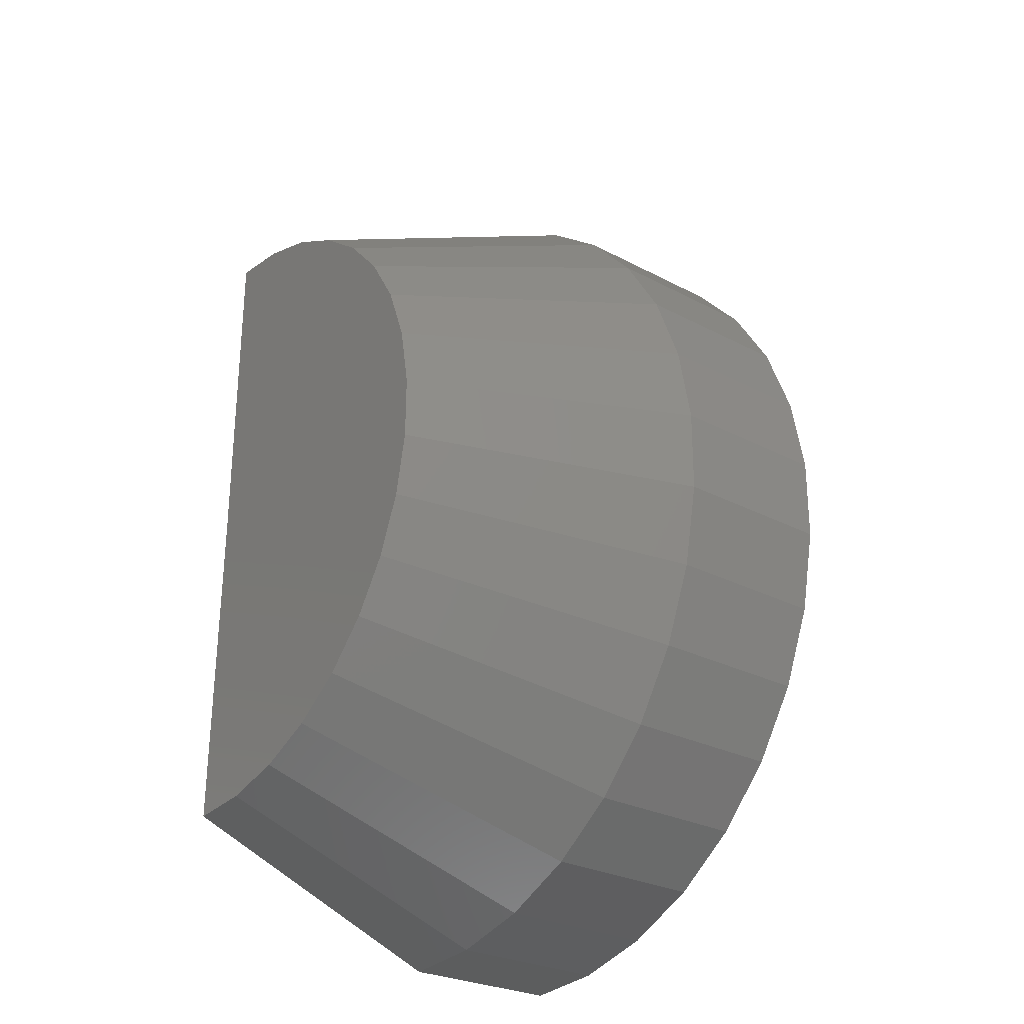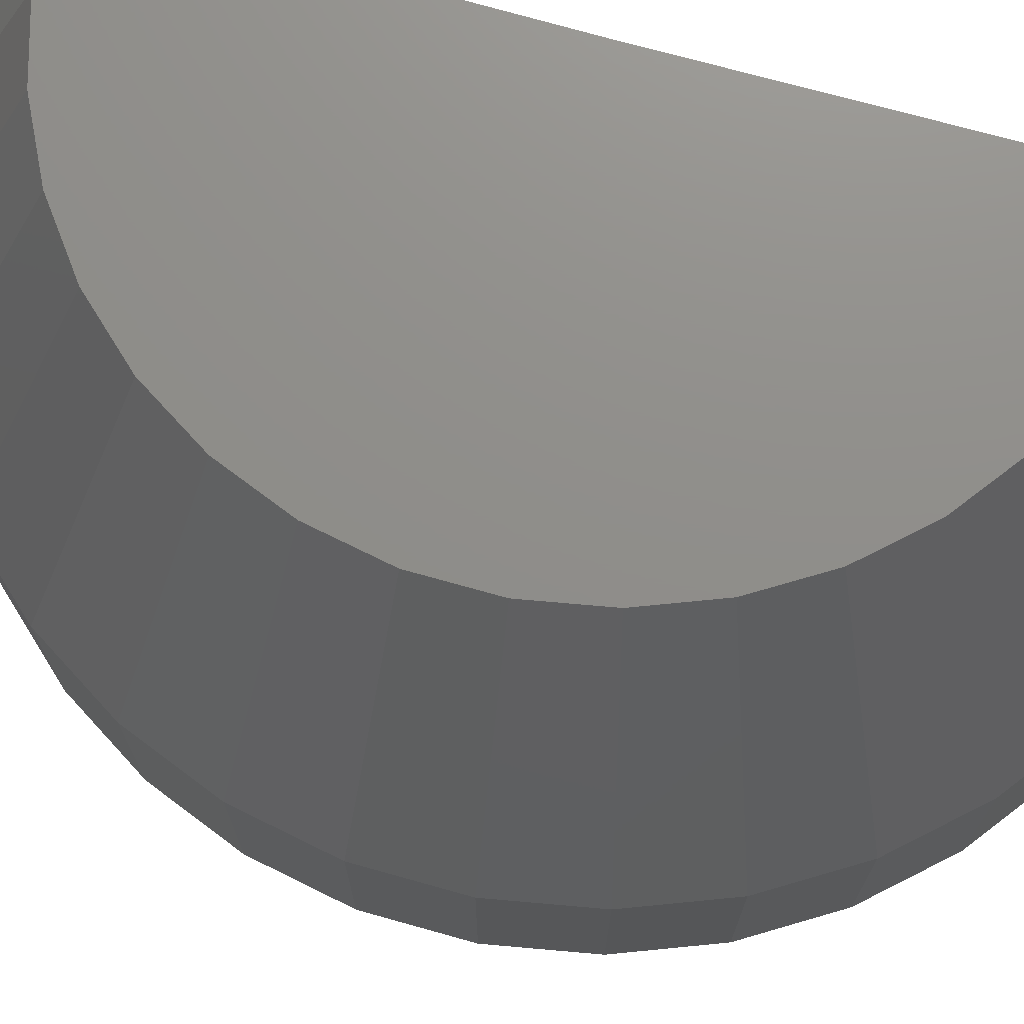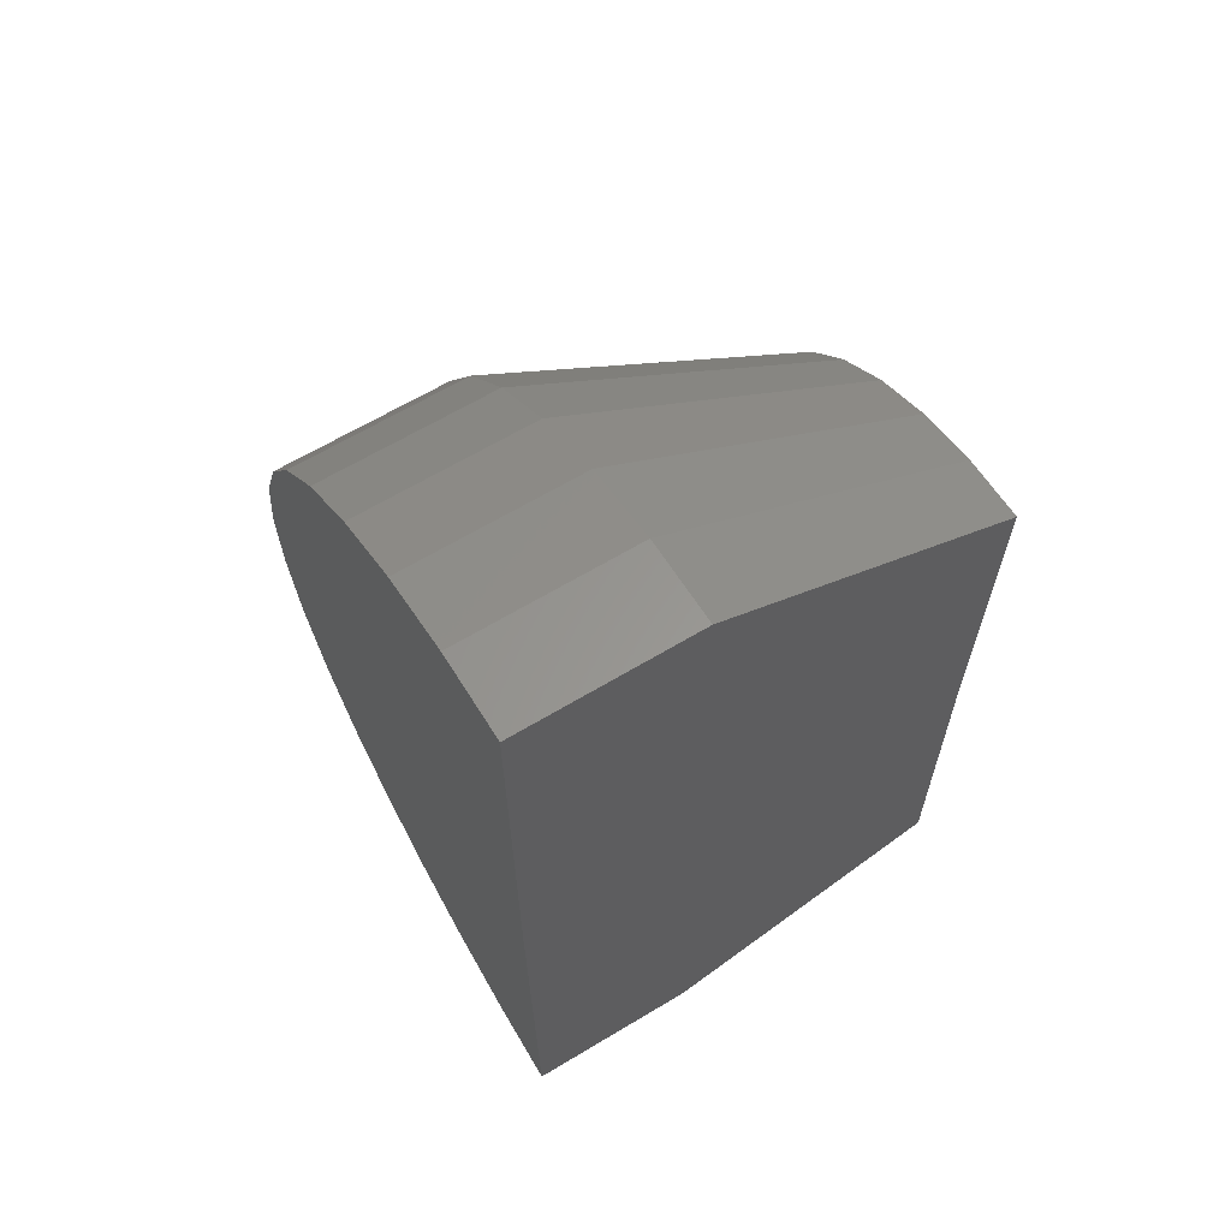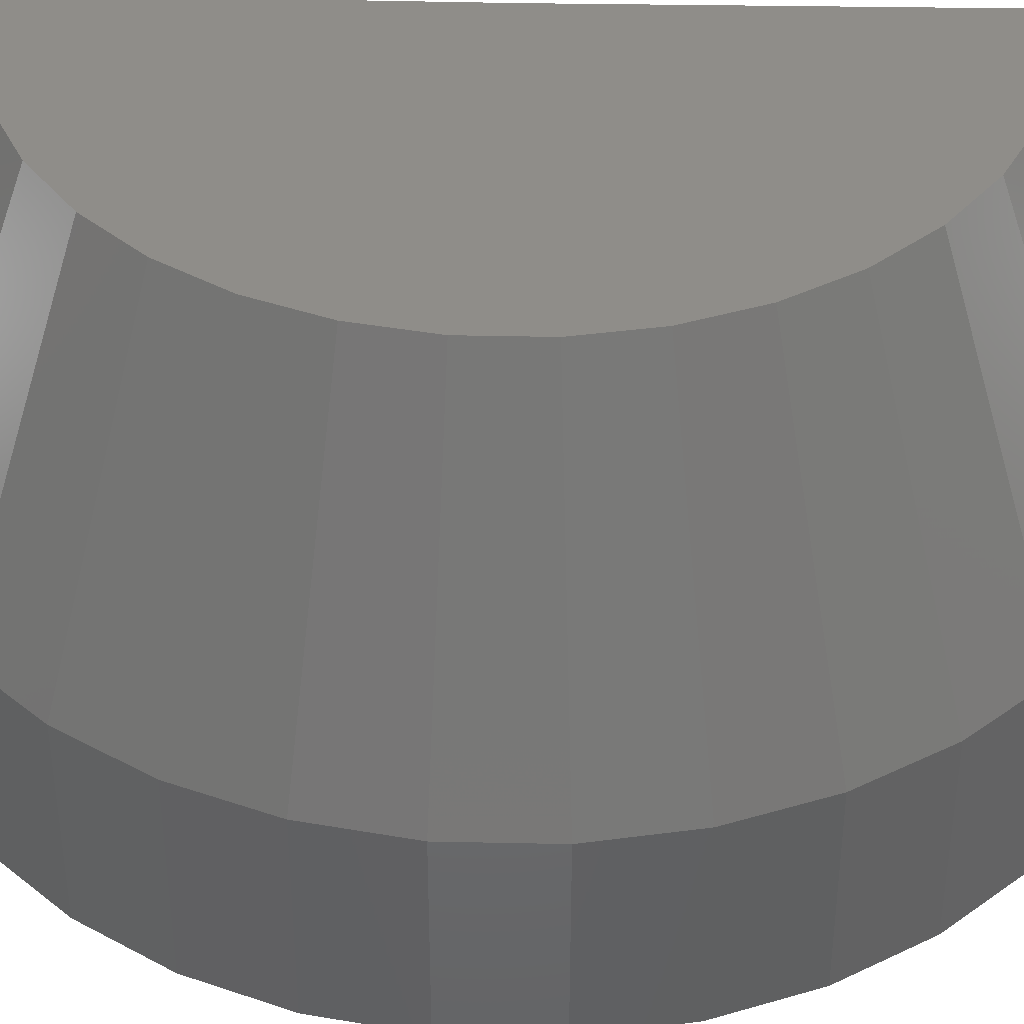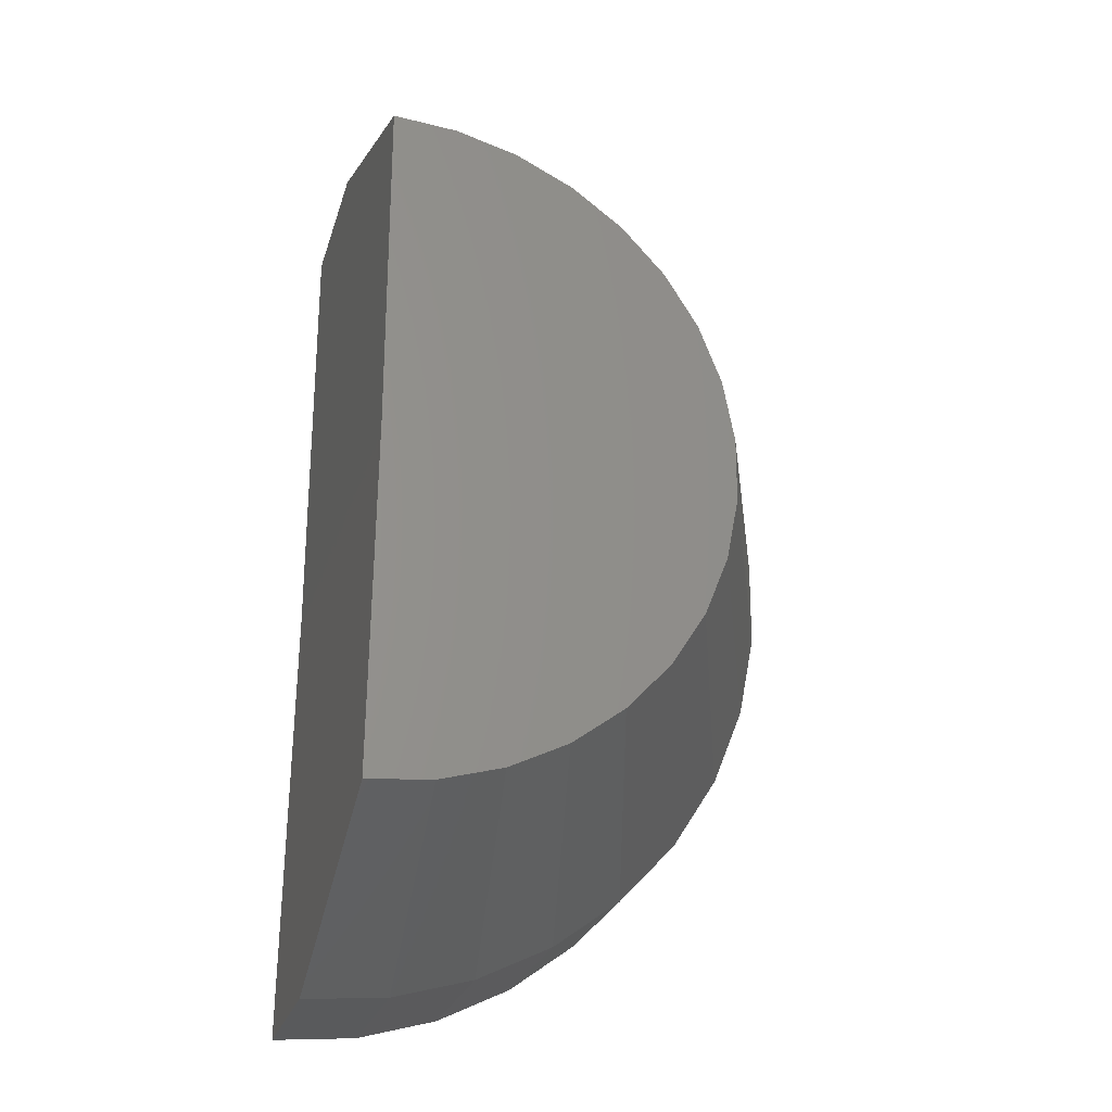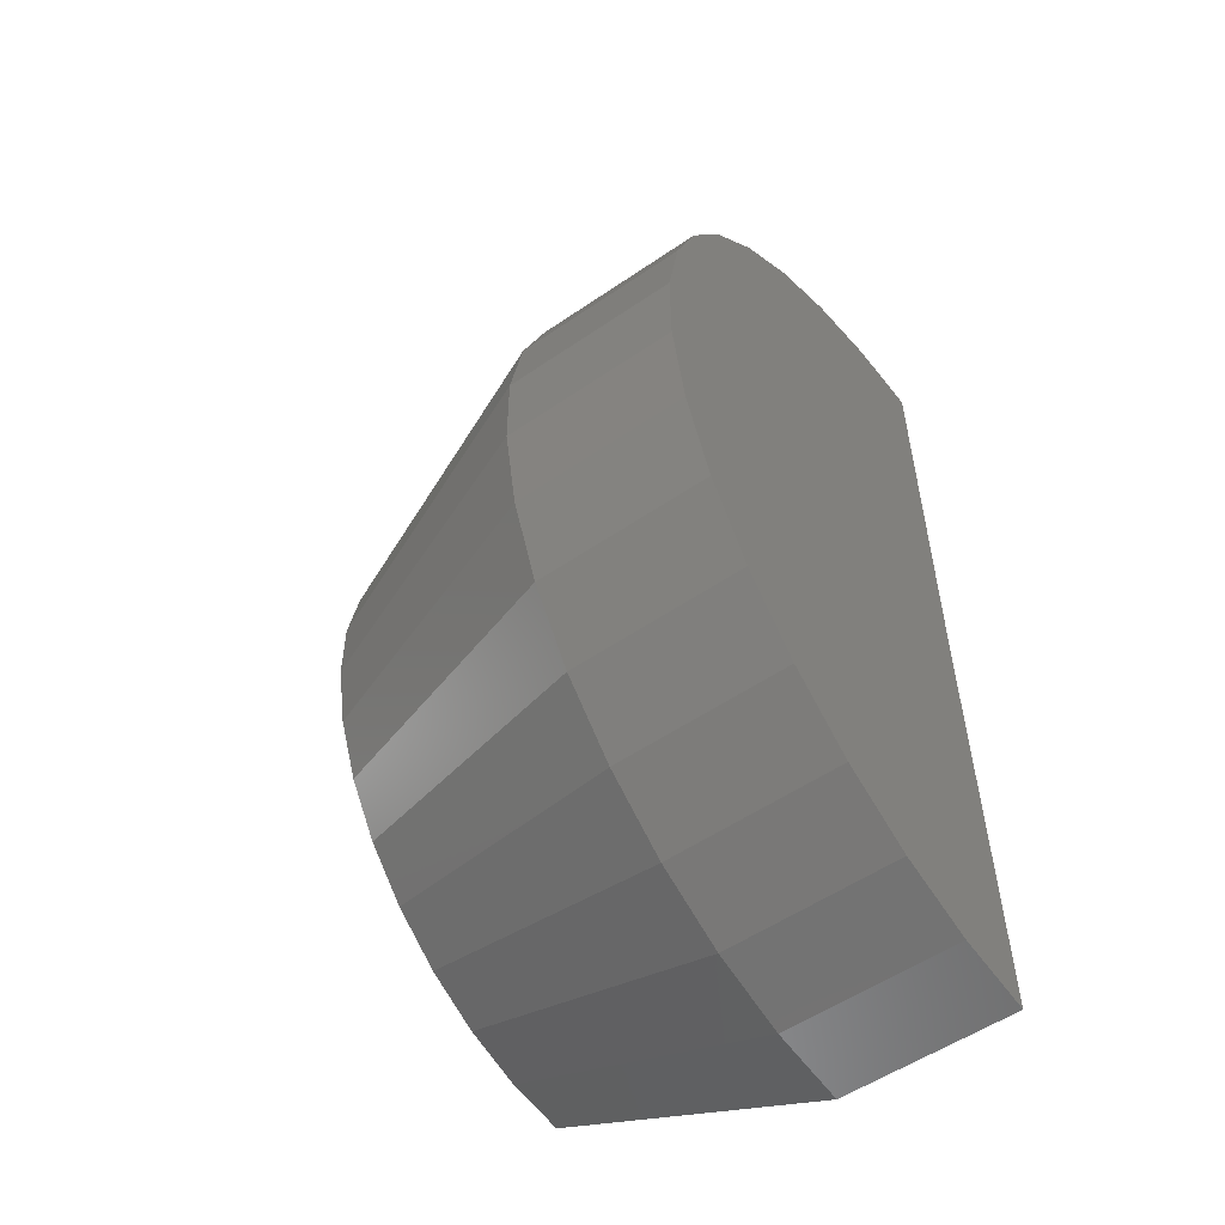
<metadata>
{"format":"stl","ext":"stl","renderer":"f3d","projection":"perspective","resolution":1024,"background":"white","views":[{"elev":-27.4,"azim":51.0,"up":"+Y"},{"elev":73.5,"azim":105.3,"up":"+Z"},{"elev":64.9,"azim":-121.1,"up":"+Y"},{"elev":41.1,"azim":91.1,"up":"+Z"},{"elev":-25.6,"azim":-15.2,"up":"+Y"},{"elev":-54.1,"azim":126.1,"up":"+Y"}]}
</metadata>
<code>
# stl→obj: 56 verts, 108 faces
v 0 -0.2969 0.1719
v -0.007122 -0.875 0.1719
v -3.209e-17 -0.2969 0.75
v -0.007122 -0.875 0.3906
v -0.005294 -0.7265 0.75
v -3.209e-17 0.1328 0.75
v -1.214e-17 0.2812 0.3906
v 1.965e-33 0.2812 0.1719
v 0.07405 -0.7201 0.75
v 0.1509 -0.6992 0.75
v 0.2225 -0.6645 0.75
v 0.2865 -0.6171 0.75
v 0.3406 -0.5588 0.75
v 0.3831 -0.4915 0.75
v 0.4124 -0.4175 0.75
v 0.4276 -0.3393 0.75
v 0.4281 -0.2597 0.75
v 0.4139 -0.1814 0.75
v 0.3855 -0.107 0.75
v 0.3438 -0.03917 0.75
v 0.2904 0.01983 0.75
v 0.227 0.06796 0.75
v 0.1558 0.1036 0.75
v 0.07926 0.1254 0.75
v 0.09963 -0.8663 0.3906
v 0.09963 -0.8663 0.1719
v 0.203 -0.8382 0.3906
v 0.203 -0.8382 0.1719
v 0.2993 -0.7915 0.3906
v 0.2993 -0.7915 0.1719
v 0.3854 -0.7278 0.3906
v 0.3854 -0.7278 0.1719
v 0.4583 -0.6493 0.3906
v 0.4583 -0.6493 0.1719
v 0.5154 -0.5587 0.3906
v 0.5154 -0.5587 0.1719
v 0.5549 -0.4591 0.3906
v 0.5549 -0.4591 0.1719
v 0.5753 -0.354 0.3906
v 0.5753 -0.354 0.1719
v 0.576 -0.2469 0.3906
v 0.576 -0.2469 0.1719
v 0.5569 -0.1415 0.3906
v 0.5569 -0.1415 0.1719
v 0.5186 -0.04144 0.3906
v 0.5186 -0.04144 0.1719
v 0.4626 0.04985 0.3906
v 0.4626 0.04985 0.1719
v 0.3907 0.1292 0.3906
v 0.3907 0.1292 0.1719
v 0.3054 0.194 0.3906
v 0.3054 0.194 0.1719
v 0.2096 0.2419 0.3906
v 0.2096 0.2419 0.1719
v 0.1066 0.2713 0.3906
v 0.1066 0.2713 0.1719
f 1 2 3
f 3 2 4
f 3 4 5
f 6 7 3
f 3 7 8
f 3 8 1
f 3 5 9
f 3 9 10
f 3 10 11
f 3 11 12
f 3 12 13
f 3 13 14
f 3 14 15
f 3 15 16
f 3 16 17
f 3 17 18
f 3 18 19
f 3 19 20
f 3 20 21
f 3 21 22
f 3 22 23
f 3 23 24
f 3 24 6
f 4 2 25
f 25 2 26
f 25 26 27
f 27 26 28
f 27 28 29
f 29 28 30
f 29 30 31
f 31 30 32
f 31 32 33
f 33 32 34
f 33 34 35
f 35 34 36
f 35 36 37
f 37 36 38
f 37 38 39
f 39 38 40
f 39 40 41
f 41 40 42
f 41 42 43
f 43 42 44
f 43 44 45
f 45 44 46
f 45 46 47
f 47 46 48
f 47 48 49
f 49 48 50
f 49 50 51
f 51 50 52
f 51 52 53
f 53 52 54
f 53 54 55
f 55 54 56
f 55 56 7
f 7 56 8
f 41 17 39
f 39 17 16
f 39 16 37
f 37 16 15
f 37 15 35
f 35 15 14
f 35 14 33
f 33 14 13
f 33 13 31
f 31 13 12
f 31 12 29
f 29 12 11
f 29 11 27
f 27 11 10
f 27 10 25
f 25 10 9
f 25 9 4
f 4 9 5
f 17 41 18
f 18 41 43
f 18 43 19
f 19 43 45
f 19 45 20
f 20 45 47
f 20 47 21
f 21 47 49
f 21 49 22
f 22 49 51
f 22 51 23
f 23 51 53
f 23 53 24
f 24 53 55
f 24 55 6
f 6 55 7
f 1 8 56
f 1 56 54
f 1 54 52
f 1 52 50
f 1 50 48
f 1 48 46
f 1 46 44
f 1 44 42
f 1 42 40
f 1 40 38
f 1 38 36
f 1 36 34
f 1 34 32
f 1 32 30
f 1 30 28
f 1 28 26
f 1 26 2

</code>
